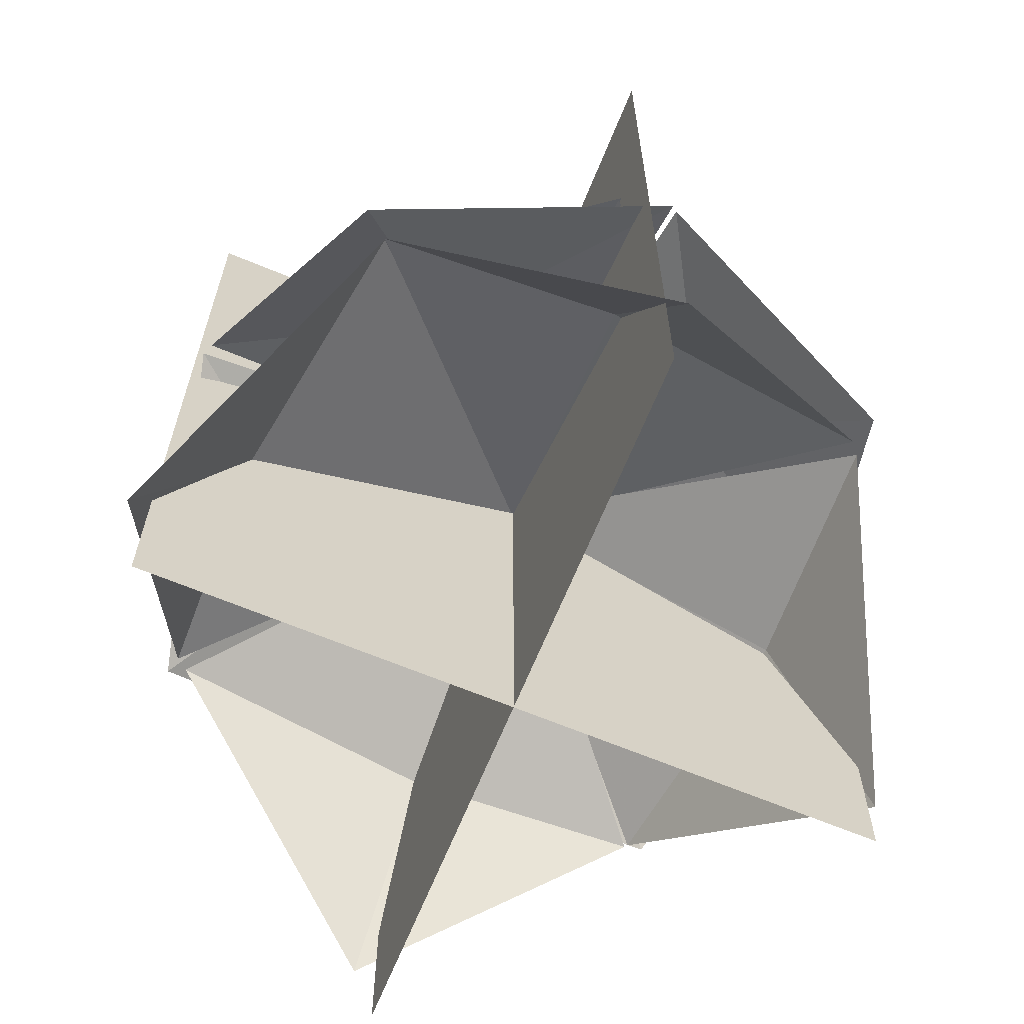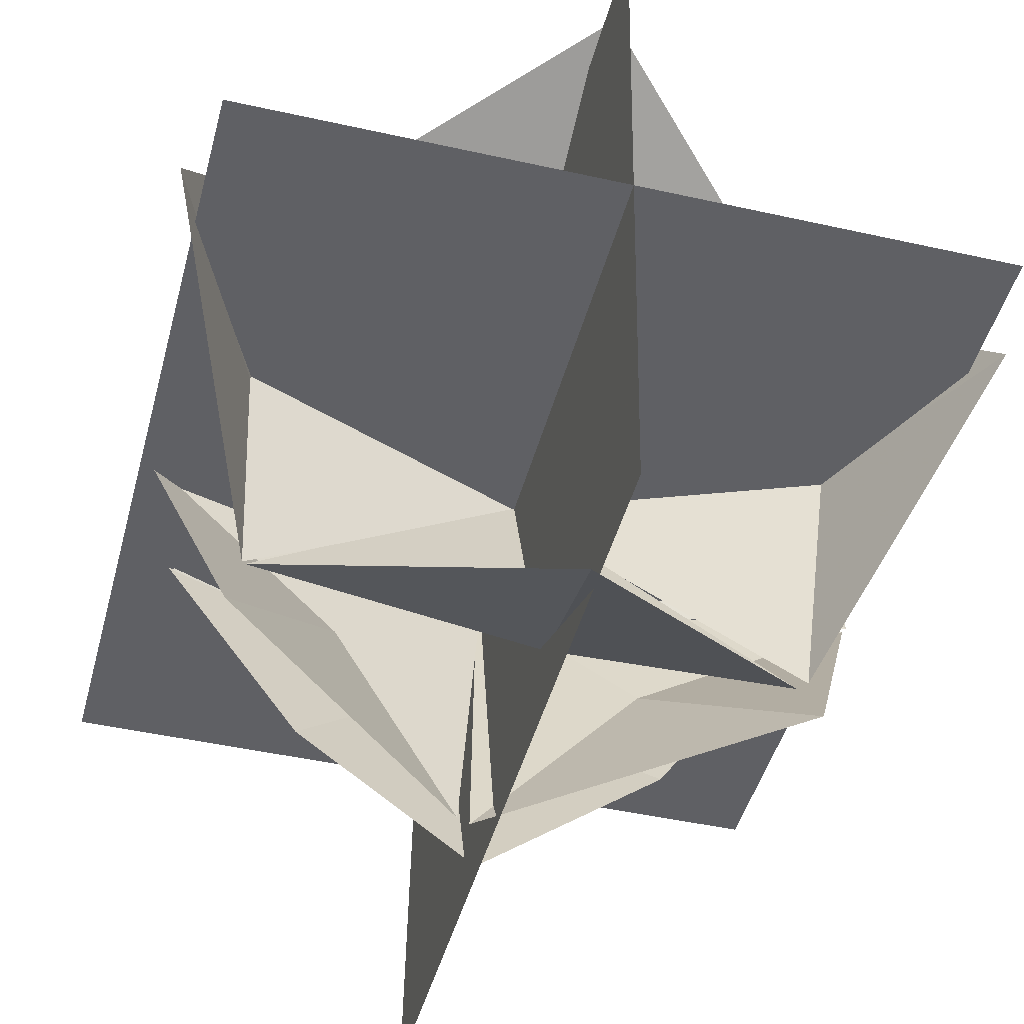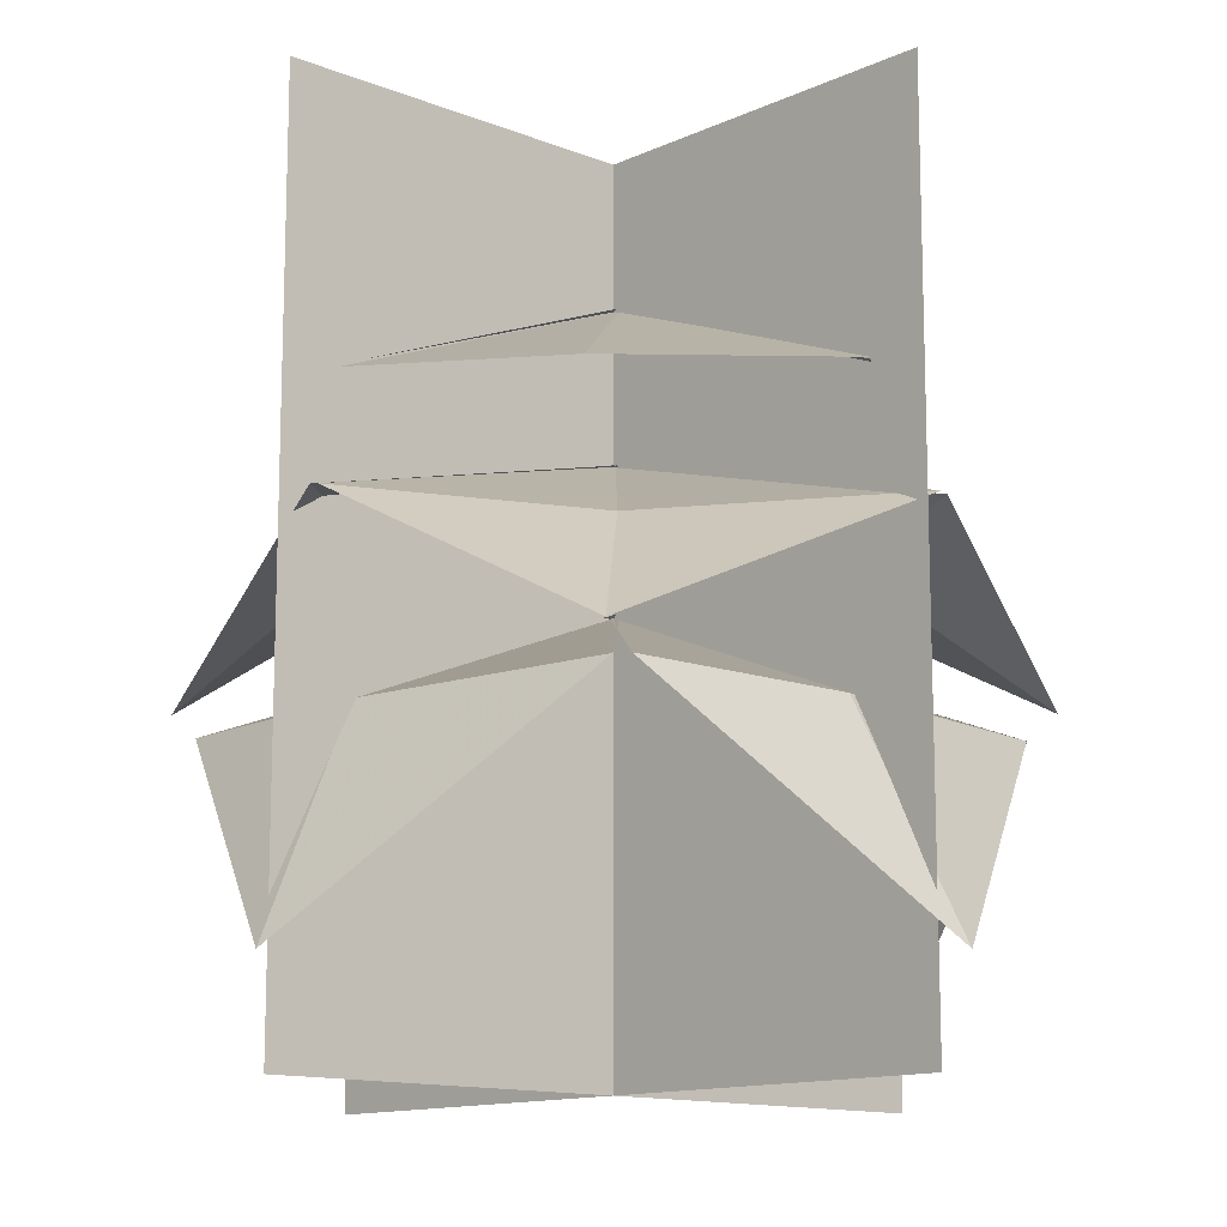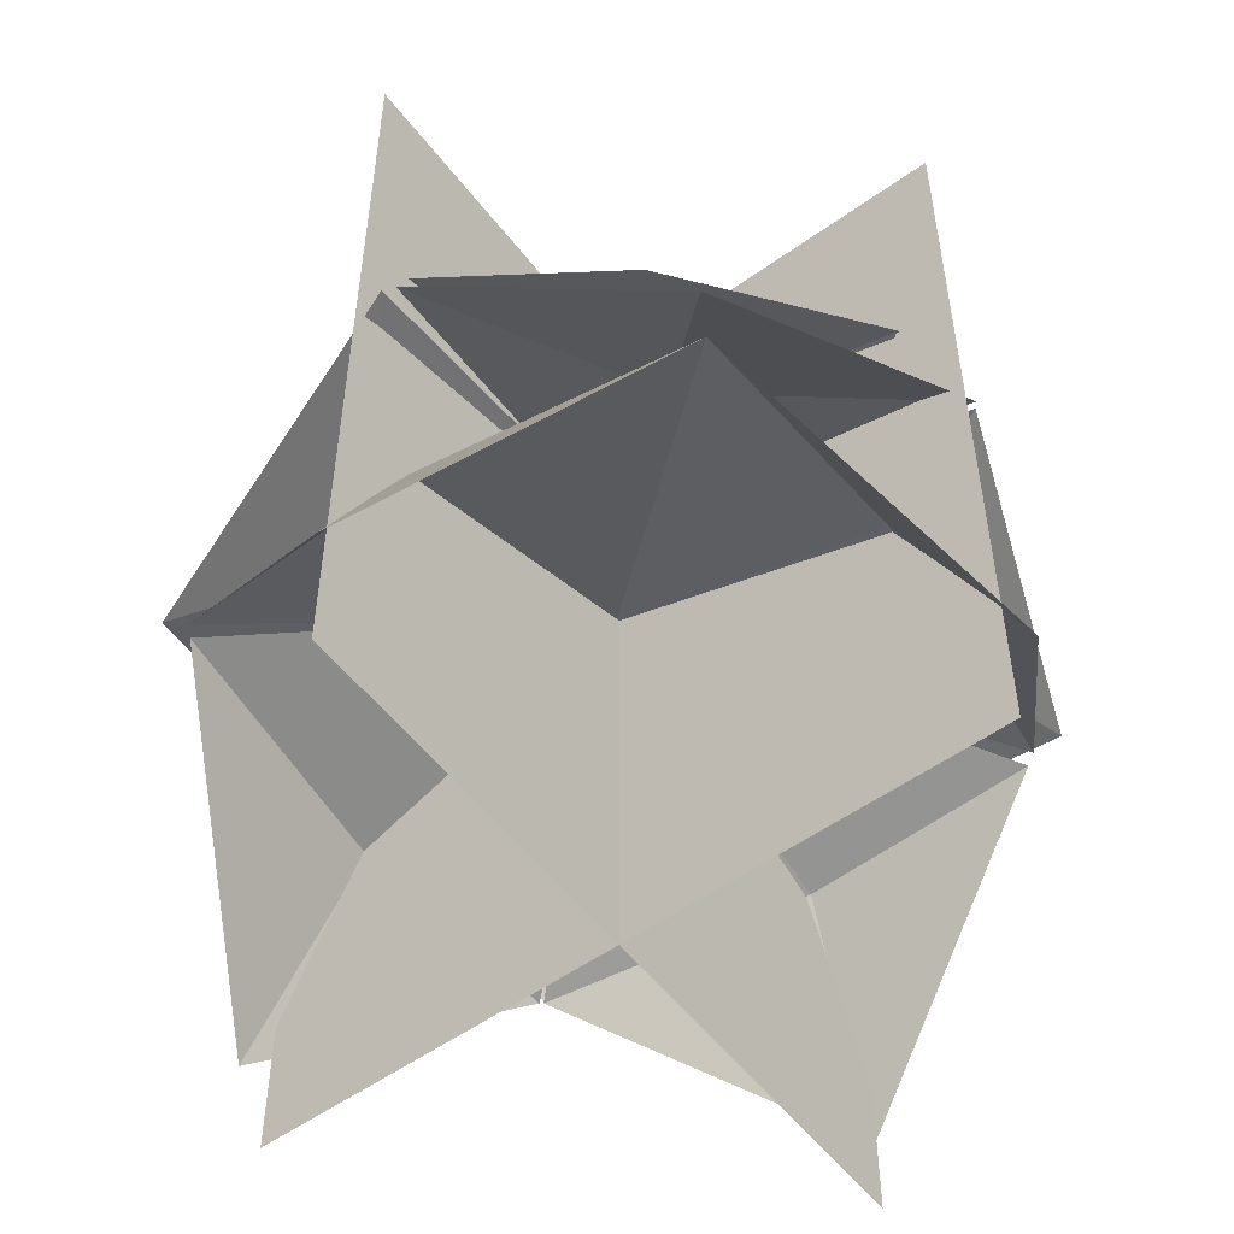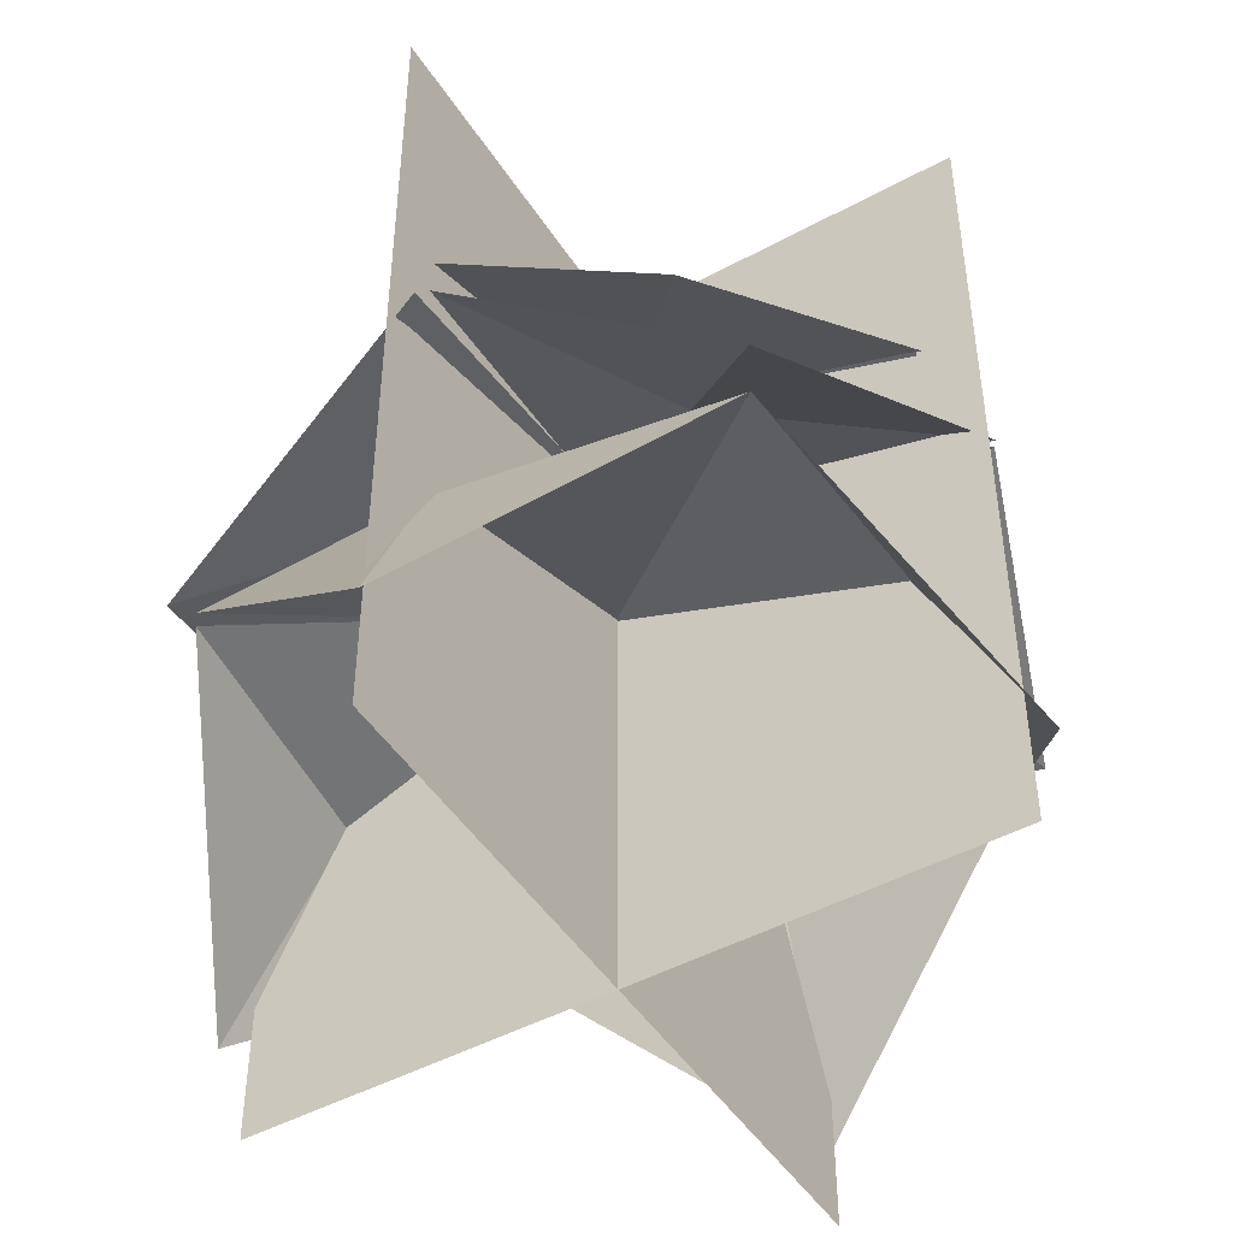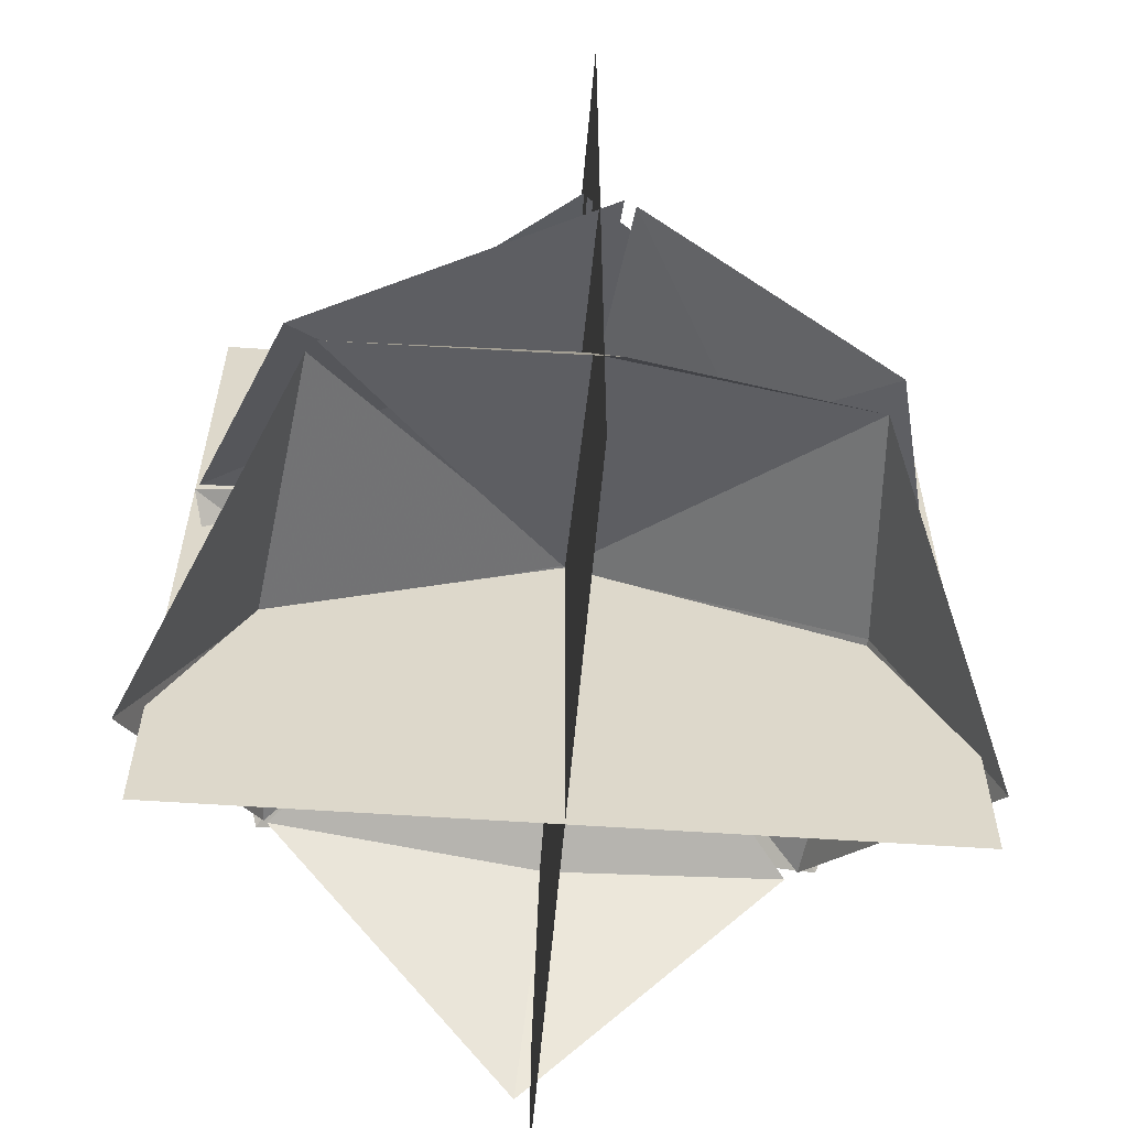
<metadata>
{"format":"obj","ext":"obj","renderer":"f3d","projection":"perspective","resolution":1024,"background":"white","views":[{"elev":-65.1,"azim":-111.9,"up":"+Z"},{"elev":-45.0,"azim":165.4,"up":"+Y"},{"elev":-12.9,"azim":137.5,"up":"+Z"},{"elev":-53.4,"azim":-142.5,"up":"+Z"},{"elev":-46.5,"azim":-148.1,"up":"+Z"},{"elev":-59.3,"azim":176.0,"up":"+Z"}]}
</metadata>
<code>
g
v  8.363 1.6e-05 -0.1104
v  -8.363 2e-05 -0.1104
v  8.363 1.7e-05 19.14
v  -8.363 2.1e-05 19.14
v  -0.146 8.362 19.14
v  -0.1459 8.362 -0.1104
v  0.146 -8.362 19.14
v  0.146 -8.362 -0.1104
v  -3.643 3.221 10.38
v  -6.505 6.075 7.434
v  -0.9254 8.144 10.56
v  -8.232 -0.7064 10.56
v  0.03574 -0.04595 12.61
v  -0.03761 -0.09031 15.94
v  -4.02 4.383 13.11
v  0.01467 7.142 13.22
v  -7.216 0.05324 13.22
v  8.865 0.3571 2.032
v  6.487 -0.1017 6.921
v  6.284 -5.463 6.921
v  5.621 6.122 6.921
v  -0.1197 0.05619 9.461
v  6.497 -6.029 7.434
v  3.635 -3.175 10.97
v  0.9173 -8.098 10.56
v  8.224 0.7524 10.56
v  -0.04388 0.09189 12.61
v  4.011 -4.337 13.11
v  0.02949 0.1363 15.94
v  -0.02279 -7.096 13.22
v  7.208 -0.007296 13.22
v  -6.112 -6.425 7.434
v  -3.234 -3.588 10.97
v  -8.133 -0.8275 10.56
v  0.6535 -8.212 10.56
v  0.06519 0.06217 12.61
v  -4.399 -3.954 13.11
v  0.1089 -0.01157 15.94
v  -7.122 0.1038 13.22
v  -0.09727 -7.188 13.22
v  6.104 6.471 7.434
v  3.226 3.634 10.38
v  8.124 0.8734 10.56
v  -0.6616 8.257 10.56
v  -0.07333 -0.01624 12.61
v  4.391 4 13.11
v  -0.1171 0.0575 15.94
v  7.114 -0.05788 13.22
v  0.08913 7.234 13.22
v  -8.824 -0.2658 2.032
v  -6.44 0.1637 6.921
v  -6.19 5.523 6.921
v  -5.628 -6.067 6.921
v  0.1653 -0.05188 9.461
v  -0.461 8.866 2.032
v  0.03944 6.494 6.921
v  5.403 6.384 6.921
v  -6.168 5.519 6.921
v  -0.003142 -0.1146 9.461
v  0.4705 -8.81 2.032
v  -0.000316 -6.436 6.921
v  -5.363 -6.279 6.921
v  6.215 -5.515 6.921
v  0.09993 0.1722 9.461
g m_tree_03_LOD-02
f -64 -63 -61 -62
f -59 -57 -58 -60
f -55 -56 -54
f -53 -56 -55
f -53 -52 -56
f -56 -52 -54
f -50 -51 -49
f -48 -51 -50
f -47 -46 -45
f -44 -46 -47
f -44 -43 -46
f -46 -43 -45
f -42 -41 -40
f -39 -41 -42
f -39 -38 -41
f -41 -38 -40
f -37 -36 -35
f -34 -36 -37
f -33 -32 -31
f -30 -32 -33
f -30 -29 -32
f -32 -29 -31
f -28 -27 -26
f -25 -27 -28
f -24 -23 -22
f -21 -23 -24
f -21 -20 -23
f -23 -20 -22
f -19 -18 -17
f -16 -18 -19
f -15 -14 -13
f -12 -14 -15
f -12 -11 -14
f -14 -11 -13
f -10 -9 -8
f -7 -9 -10
f -7 -6 -9
f -9 -6 -8
f -5 -4 -3
f -2 -4 -5
f -2 -1 -4
f -4 -1 -3
g

</code>
